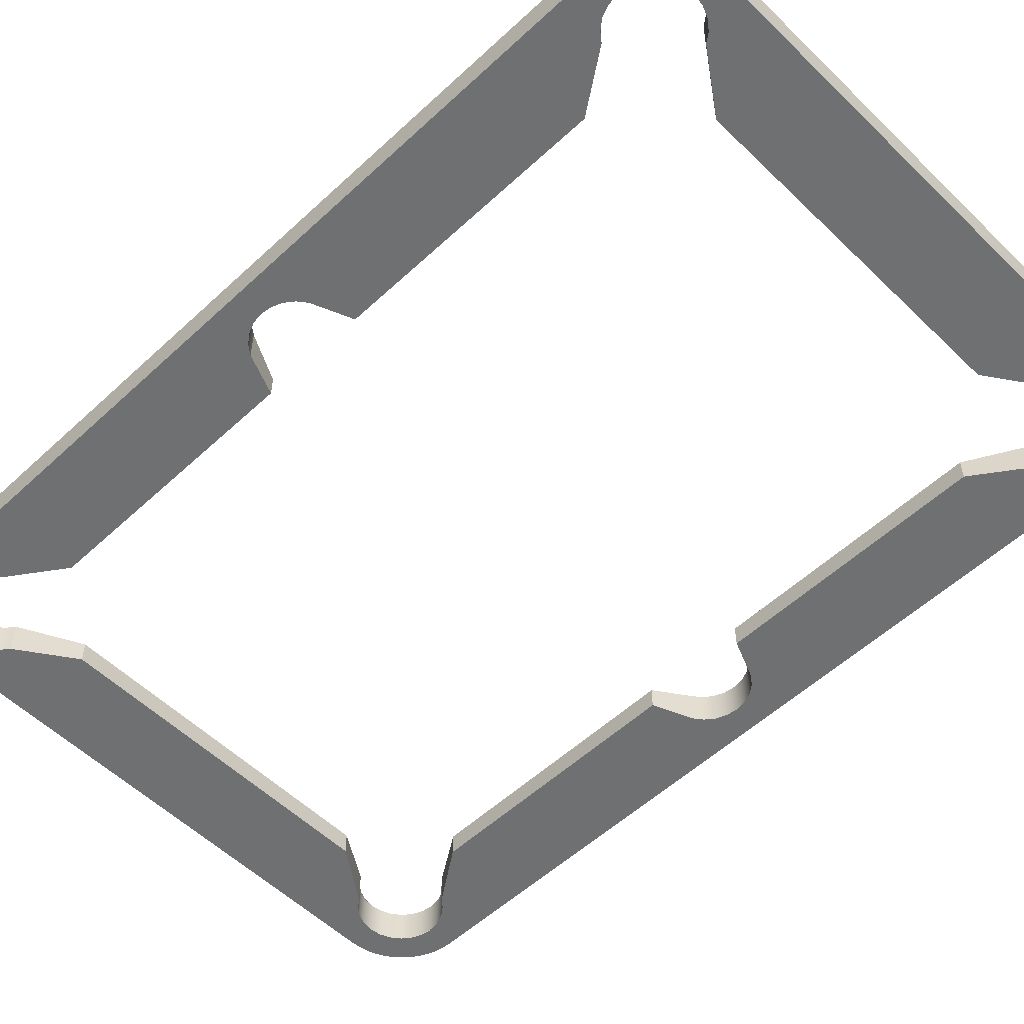
<metadata>
{"format":"obj","ext":"obj","renderer":"f3d","projection":"perspective","resolution":1024,"background":"white","views":[{"elev":-54.9,"azim":-45.6,"up":"+Z"}]}
</metadata>
<code>
o Mesh.012_SketchUp.003_ID31
v 80.99 1.658 4.846
v 81.2 0.05947 4.846
v 81.2 0.05947 1.3e-05
v 80.99 1.658 1.3e-05
v 80.37 3.147 4.846
v 80.37 3.147 1.3e-05
v 79.39 4.426 4.846
v 79.39 4.426 1.3e-05
v 78.11 5.408 1.3e-05
v 78.11 5.408 4.846
v 76.62 6.025 1.2e-05
v 76.62 6.025 4.846
v 73.42 6.025 1.2e-05
v 73.42 6.025 4.846
v 75.02 6.235 4.846
v 75.02 6.235 1.2e-05
v 71.93 5.408 1.2e-05
v 71.93 5.408 4.846
v 70.65 4.426 1.2e-05
v 70.65 4.426 4.846
v 69.67 3.147 1.1e-05
v 69.67 3.147 4.846
v 79.39 -4.307 1.3e-05
v 79.39 -4.307 4.846
v 78.11 -5.289 4.846
v 78.11 -5.289 1.3e-05
v 80.37 -3.028 4.846
v 80.37 -3.028 1.3e-05
v 80.99 -1.539 4.846
v 80.99 -1.539 1.3e-05
f 1 2 3
f 1 3 4
f 5 1 4
f 5 4 6
f 7 5 6
f 7 6 8
f 9 10 7
f 9 7 8
f 11 12 10
f 11 10 9
f 13 14 15
f 13 15 16
f 17 18 14
f 17 14 13
f 19 20 18
f 19 18 17
f 16 15 12
f 16 12 11
f 19 21 22
f 19 22 20
f 23 24 25
f 23 25 26
f 27 24 23
f 27 23 28
f 29 27 28
f 29 28 30
f 2 29 30
f 2 30 3
o Mesh.011_SketchUp.006_ID55
v -6.189 -117.5 -1e-06
v -6.189 -117.5 4.846
v -6.4 -119.1 4.846
v -6.4 -119.1 -1e-06
v 4.143 -123.4 1e-06
v 2.864 -124.4 0
v 2.864 -124.4 4.846
v 4.143 -123.4 4.846
v 5.124 -122.2 4.846
v 5.124 -122.2 1e-06
v -4.591 -114.7 -1e-06
v -3.312 -113.7 -1e-06
v -3.312 -113.7 4.846
v -4.591 -114.7 4.846
v -5.572 -116 4.846
v -5.572 -116 -1e-06
v -6.189 -120.7 4.846
v -6.189 -120.7 -1e-06
v -5.572 -122.2 4.846
v -5.572 -122.2 -1e-06
v -4.591 -123.4 4.846
v -4.591 -123.4 -1e-06
v -3.312 -124.4 -1e-06
v -3.312 -124.4 4.846
v -1.822 -125 -0
v -1.822 -125 4.846
v -0.2239 -125.2 -0
v -0.2239 -125.2 4.846
v 1.374 -125 0
v 1.374 -125 4.846
f 31 32 33
f 31 33 34
f 35 36 37
f 35 37 38
f 39 40 35
f 39 35 38
f 41 42 43
f 41 43 44
f 41 44 45
f 41 45 46
f 32 31 46
f 32 46 45
f 47 48 34
f 47 34 33
f 48 47 49
f 48 49 50
f 50 49 51
f 50 51 52
f 53 52 51
f 53 51 54
f 55 53 54
f 55 54 56
f 57 55 56
f 57 56 58
f 59 57 58
f 59 58 60
f 36 59 60
f 36 60 37
o Mesh.010_SketchUp_ID2
v 81.07 -117.5 1.3e-05
v 81.28 -59.5 1.3e-05
v 81.28 -119.1 1.3e-05
v 84.81 2.662 1.4e-05
v 84.81 -121.7 1.4e-05
v 84.39 -122.9 1.4e-05
v 83.81 -124.1 1.4e-05
v 83.08 -125.2 1.4e-05
v 82.21 -126.2 1.3e-05
v 81.22 -127 1.3e-05
v 82.21 7.169 1.3e-05
v 83.08 6.18 1.4e-05
v 83.81 5.087 1.4e-05
v 84.39 3.907 1.4e-05
v 80.45 -116 1.3e-05
v 79.47 -114.7 1.3e-05
v 78.19 -113.7 1.3e-05
v 72.68 -105.8 1.2e-05
v 72.68 -67.13 1.2e-05
v 78.19 -64.85 1.3e-05
v 79.47 -63.87 1.3e-05
v 80.45 -62.59 1.3e-05
v 81.07 -61.1 1.3e-05
v -6.189 -61.1 -1e-06
v -6.189 -117.5 -1e-06
v -6.4 -59.5 -1e-06
v -6.4 -119.1 -1e-06
v -6.4 0.05948 -1e-06
v 13.03 -116.7 2e-06
v 4.143 -123.4 1e-06
v 5.124 -122.2 1e-06
v -6.189 -120.7 -1e-06
v -5.572 -122.2 -1e-06
v -4.591 -123.4 -1e-06
v -3.312 -124.4 -1e-06
v -1.822 -125 -0
v -0.2239 -125.2 -0
v 1.374 -125 0
v 2.864 -124.4 0
v 61.85 -116.7 1e-05
v 69.75 -122.2 1.1e-05
v 70.74 -123.4 1.2e-05
v 72.01 -124.4 1.2e-05
v 73.5 -125 1.2e-05
v 75.1 -125.2 1.2e-05
v 76.7 -125 1.2e-05
v 78.19 -124.4 1.3e-05
v 79.47 -123.4 1.3e-05
v 80.45 -122.2 1.3e-05
v 81.07 -120.7 1.3e-05
v 80.13 -127.8 1.3e-05
v 78.95 -128.4 1.3e-05
v 77.7 -128.8 1.3e-05
v 76.41 -129 1.2e-05
v 75.1 -129.1 1.2e-05
v -0.2239 -129.1 -0
v -1.536 -129 -0
v -2.826 -128.8 -0
v -4.072 -128.4 -1e-06
v -5.251 -127.8 -1e-06
v -6.345 -127 -1e-06
v -7.333 -126.2 -1e-06
v -8.2 -125.2 -1e-06
v -8.931 -124.1 -1e-06
v -9.513 -122.9 -2e-06
v -9.936 -121.7 -2e-06
v -10.19 -120.4 -2e-06
v -10.19 1.372 -2e-06
v -9.936 2.662 -2e-06
v -9.513 3.907 -2e-06
v -8.931 5.087 -1e-06
v -8.2 6.18 -1e-06
v -7.333 7.169 -1e-06
v -6.345 8.036 -1e-06
v -5.251 8.767 -1e-06
v -4.071 9.348 -1e-06
v -2.826 9.771 -0
v -1.536 10.03 -0
v -0.2239 10.11 -0
v 75.1 10.11 1.2e-05
v 76.41 10.03 1.2e-05
v 77.7 9.771 1.3e-05
v 78.95 9.348 1.3e-05
v 80.13 8.767 1.3e-05
v 81.22 8.036 1.3e-05
v 81.07 1.658 1.3e-05
v 80.45 3.147 1.3e-05
v 79.47 4.426 1.3e-05
v 78.19 5.408 1.3e-05
v 76.7 6.025 1.2e-05
v 75.1 6.235 1.2e-05
v 73.5 6.025 1.2e-05
v 72.01 5.408 1.2e-05
v 70.74 4.426 1.2e-05
v 69.75 3.147 1.1e-05
v 61.85 -2.34 1e-05
v 13.03 -2.34 2e-06
v 5.124 3.147 1e-06
v 4.143 4.426 1e-06
v 2.864 5.408 0
v 1.374 6.025 0
v -0.2239 6.235 -0
v -1.822 6.025 -0
v -3.312 5.408 -1e-06
v -4.591 4.426 -1e-06
v -5.572 3.147 -1e-06
v -6.189 1.658 -1e-06
v 2.197 -13.18 0
v 2.197 -51.87 0
v -3.312 -54.15 -1e-06
v -4.591 -55.13 -1e-06
v -5.572 -56.41 -1e-06
v -6.189 -57.9 -1e-06
v -6.189 -1.539 -1e-06
v -5.572 -3.028 -1e-06
v -4.591 -4.307 -1e-06
v -3.312 -5.289 -1e-06
v 81.28 0.05947 1.3e-05
v 85.07 -120.4 1.4e-05
v 85.07 -120.4 4.846
v 84.81 -121.7 4.846
v 84.39 -122.9 4.846
v 83.81 -124.1 4.846
v 83.08 -125.2 4.846
v -9.936 -121.7 4.846
v -9.513 -122.9 4.846
v -10.19 -120.4 4.846
v -10.28 -119.1 4.846
v -10.28 -119.1 -2e-06
v 75.1 -129.1 4.846
v -0.2239 -129.1 4.846
v 75.1 10.11 4.846
v 76.41 10.03 4.846
v 77.7 9.771 4.846
v 78.95 9.348 4.846
v 84.39 3.907 4.846
v 83.81 5.087 4.846
v 83.08 6.18 4.846
v 82.21 7.169 4.846
v 81.22 8.036 4.846
v 82.21 -126.2 4.846
v 85.16 -119.1 4.846
v 85.16 0.05946 4.846
v 85.07 1.372 4.846
v 84.81 2.662 4.846
v 81.28 -59.5 4.846
v 81.28 0.05947 4.846
v 81.07 -1.539 4.846
v 80.45 -3.028 4.846
v 79.47 -4.307 4.846
v 78.19 -5.289 4.846
v 78.19 -54.15 4.846
v 79.47 -55.13 4.846
v 80.45 -56.41 4.846
v 81.07 -57.9 4.846
v 81.28 -119.1 4.846
v 81.07 -61.1 4.846
v 80.45 -62.59 4.846
v 79.47 -63.87 4.846
v 78.19 -64.85 4.846
v 78.19 -113.7 4.846
v 79.47 -114.7 4.846
v 80.45 -116 4.846
v 81.07 -117.5 4.846
v -1.536 -129 4.846
v 85.16 0.05946 1.4e-05
v 85.16 -119.1 1.4e-05
v 85.07 1.372 1.4e-05
v 81.07 -57.9 1.3e-05
v 80.45 -56.41 1.3e-05
v 79.47 -55.13 1.3e-05
v 78.19 -54.15 1.3e-05
v 72.68 -51.87 1.2e-05
v 72.68 -13.18 1.2e-05
v 78.19 -5.289 1.3e-05
v 79.47 -4.307 1.3e-05
v 80.45 -3.028 1.3e-05
v 81.07 -1.539 1.3e-05
v -10.28 0.05948 -2e-06
v -7.333 7.169 4.846
v -6.345 8.036 4.846
v -5.251 8.767 4.846
v -4.071 9.348 4.846
v -10.28 0.05948 4.846
v 81.22 -127 4.846
v 80.13 -127.8 4.846
v 78.95 -128.4 4.846
v 77.7 -128.8 4.846
v 76.41 -129 4.846
v -2.826 -128.8 4.846
v -4.072 -128.4 4.846
v -5.251 -127.8 4.846
v -6.345 -127 4.846
v -7.333 -126.2 4.846
v -8.2 -125.2 4.846
v -8.931 -124.1 4.846
v -9.936 2.662 4.846
v -10.19 1.372 4.846
v -9.513 3.907 4.846
v -8.931 5.087 4.846
v -8.2 6.18 4.846
v -2.826 9.771 4.846
v -1.536 10.03 4.846
v 80.13 8.767 4.846
v 81.07 1.658 4.846
v 81.07 -120.7 4.846
v 80.45 -122.2 4.846
v 79.47 -123.4 4.846
v 78.19 -124.4 4.846
v 76.7 -125 4.846
v 75.1 -125.2 4.846
v 73.5 -125 4.846
v 72.01 -124.4 4.846
v 70.74 -123.4 4.846
v 69.75 -122.2 4.846
v 5.124 -122.2 4.846
v 4.143 -123.4 4.846
v 2.864 -124.4 4.846
v 1.374 -125 4.846
v -0.2239 -125.2 4.846
v -1.822 -125 4.846
v -3.312 -124.4 4.846
v -4.591 -123.4 4.846
v -5.572 -122.2 4.846
v -6.189 -120.7 4.846
v -6.4 -119.1 4.846
v -6.189 -117.5 4.846
v -5.572 -116 4.846
v -4.591 -114.7 4.846
v -3.312 -113.7 4.846
v -3.312 -64.85 4.846
v -4.591 -63.87 4.846
v -5.572 -62.59 4.846
v -6.189 -61.1 4.846
v -6.4 -59.5 4.846
v -6.189 -57.9 4.846
v -5.572 -56.41 4.846
v -4.591 -55.13 4.846
v -3.312 -54.15 4.846
v -3.312 -5.289 4.846
v -4.591 -4.307 4.846
v -5.572 -3.028 4.846
v -6.189 -1.539 4.846
v -6.4 0.05948 4.846
v -6.189 1.658 4.846
v -5.572 3.147 4.846
v -4.591 4.426 4.846
v -3.312 5.408 4.846
v -1.822 6.025 4.846
v -0.2239 6.235 4.846
v 1.374 6.025 4.846
v 2.864 5.408 4.846
v 4.143 4.426 4.846
v 5.124 3.147 4.846
v 69.75 3.147 4.846
v 70.74 4.426 4.846
v 72.01 5.408 4.846
v 73.5 6.025 4.846
v 75.1 6.235 4.846
v 76.7 6.025 4.846
v 78.19 5.408 4.846
v 79.47 4.426 4.846
v 80.45 3.147 4.846
v -0.2239 10.11 4.846
v 2.197 -67.13 0
v 2.197 -105.8 0
v -3.312 -113.7 -1e-06
v -4.591 -114.7 -1e-06
v -5.572 -116 -1e-06
v -5.572 -62.59 -1e-06
v -4.591 -63.87 -1e-06
v -3.312 -64.85 -1e-06
f 61 62 63
f 84 85 86
f 86 85 87
f 86 87 88
f 71 70 63
f 89 90 91
f 178 63 62
f 145 178 146
f 179 180 181
f 179 181 65
f 66 182 183
f 66 183 67
f 184 68 67
f 184 67 183
f 185 126 125
f 185 125 186
f 187 127 126
f 187 126 185
f 127 187 188
f 127 188 189
f 116 115 190
f 116 190 191
f 141 140 192
f 141 192 193
f 143 142 194
f 143 194 195
f 216 207 206
f 117 116 191
f 117 191 225
f 179 226 227
f 226 179 228
f 228 179 65
f 228 65 64
f 128 127 189
f 128 189 239
f 178 145 71
f 178 71 63
f 244 239 189
f 244 189 188
f 226 203 202
f 226 202 227
f 227 202 180
f 227 180 179
f 182 66 65
f 182 65 181
f 68 184 201
f 68 201 69
f 70 69 201
f 70 201 245
f 111 70 245
f 111 245 246
f 112 111 246
f 112 246 247
f 113 112 247
f 113 247 248
f 114 113 248
f 114 248 249
f 118 117 225
f 118 225 250
f 119 118 250
f 119 250 251
f 120 119 251
f 120 251 252
f 121 120 252
f 121 252 253
f 122 121 253
f 122 253 254
f 255 123 122
f 255 122 254
f 256 124 123
f 256 123 255
f 186 125 124
f 186 124 256
f 257 129 128
f 257 128 258
f 259 130 129
f 259 129 257
f 260 131 130
f 260 130 259
f 261 132 131
f 261 131 260
f 240 133 132
f 240 132 261
f 137 136 243
f 137 243 262
f 138 137 262
f 138 262 263
f 142 141 193
f 142 193 194
f 144 143 195
f 144 195 264
f 71 199 198
f 71 198 72
f 73 197 196
f 73 196 74
f 145 144 264
f 145 264 200
f 74 196 205
f 74 205 64
f 64 205 204
f 64 204 228
f 203 226 228
f 203 228 204
f 201 200 207
f 207 200 265
f 115 114 249
f 115 249 190
f 258 128 239
f 258 239 244
f 139 138 263
f 139 263 324
f 140 139 324
f 140 324 192
f 71 145 200
f 71 200 199
f 72 198 197
f 72 197 73
f 85 84 330
f 329 85 330
f 329 330 331
f 328 329 331
f 328 331 332
f 327 328 332
f 327 332 325
f 326 327 325
f 258 244 188
f 258 188 187
f 257 258 187
f 257 187 185
f 259 257 185
f 259 185 186
f 260 259 186
f 260 186 256
f 261 260 256
f 261 256 255
f 240 261 255
f 240 255 254
f 241 240 254
f 241 254 304
f 304 254 295
f 295 254 286
f 286 254 253
f 241 304 305
f 303 304 295
f 303 295 296
f 294 295 286
f 294 286 287
f 285 286 253
f 242 241 305
f 285 253 252
f 242 305 306
f 302 303 296
f 302 296 297
f 293 294 287
f 293 287 288
f 284 285 252
f 242 306 307
f 301 302 297
f 301 297 298
f 292 293 288
f 292 288 289
f 283 284 252
f 243 242 307
f 283 252 251
f 243 307 308
f 300 301 298
f 300 298 299
f 291 292 289
f 291 289 290
f 282 283 251
f 262 243 308
f 282 251 250
f 262 308 309
f 281 282 250
f 263 262 309
f 281 250 225
f 263 309 310
f 280 281 225
f 324 263 310
f 280 225 191
f 192 324 310
f 192 310 311
f 279 280 191
f 279 191 190
f 192 311 312
f 278 279 190
f 192 312 313
f 277 278 190
f 192 313 314
f 276 277 190
f 192 314 316
f 316 314 315
f 275 276 274
f 274 276 190
f 192 316 317
f 273 274 190
f 192 317 318
f 272 273 190
f 192 318 319
f 271 272 190
f 193 192 319
f 193 319 320
f 270 271 190
f 270 190 249
f 194 193 320
f 270 249 248
f 194 320 321
f 269 270 248
f 195 194 321
f 269 248 247
f 195 321 322
f 268 269 247
f 264 195 322
f 268 247 246
f 264 322 323
f 267 268 246
f 200 264 323
f 267 246 245
f 200 323 265
f 266 267 245
f 216 266 245
f 216 245 201
f 201 207 216
f 134 133 240
f 134 240 241
f 135 134 241
f 135 241 242
f 136 135 242
f 136 242 243
f 233 234 235
f 232 233 235
f 232 235 236
f 231 232 236
f 231 236 237
f 230 231 237
f 230 237 238
f 229 230 238
f 229 238 178
f 62 229 178
f 219 220 221
f 219 221 222
f 218 219 222
f 218 222 223
f 217 218 223
f 217 223 224
f 206 217 224
f 206 224 216
f 210 211 212
f 210 212 213
f 209 210 213
f 209 213 214
f 208 209 214
f 208 214 215
f 207 208 215
f 207 215 206
f 199 200 201
f 198 199 201
f 198 201 184
f 197 198 184
f 197 184 183
f 196 197 183
f 196 183 182
f 205 196 182
f 205 182 181
f 204 205 181
f 204 181 180
f 203 204 180
f 203 180 202
f 86 88 174
f 173 86 174
f 173 174 175
f 172 173 175
f 172 175 176
f 171 172 176
f 171 176 177
f 170 171 177
f 170 177 168
f 169 170 168
f 127 128 129
f 126 127 129
f 126 129 130
f 125 126 130
f 125 130 131
f 124 125 131
f 124 131 132
f 123 124 132
f 123 132 133
f 122 123 133
f 122 133 134
f 88 122 134
f 87 122 88
f 121 122 87
f 167 88 134
f 121 87 92
f 167 134 135
f 120 121 92
f 166 167 135
f 120 92 93
f 165 166 135
f 120 93 94
f 165 135 136
f 119 120 94
f 164 165 136
f 119 94 95
f 164 136 137
f 118 119 95
f 163 164 137
f 118 95 96
f 163 137 138
f 117 118 96
f 162 163 138
f 117 96 97
f 162 138 139
f 116 117 97
f 162 139 140
f 161 162 140
f 116 97 98
f 115 116 98
f 160 161 140
f 115 98 99
f 159 160 140
f 115 99 90
f 158 159 140
f 115 90 89
f 157 158 140
f 156 157 140
f 115 89 100
f 154 156 140
f 155 156 154
f 102 100 101
f 115 100 102
f 153 154 140
f 115 102 103
f 152 153 140
f 115 103 104
f 151 152 140
f 115 104 105
f 151 140 141
f 150 151 141
f 115 105 106
f 114 115 106
f 150 141 142
f 113 114 106
f 149 150 142
f 113 106 107
f 149 142 143
f 112 113 107
f 148 149 143
f 112 107 108
f 148 143 144
f 111 112 108
f 147 148 144
f 111 108 109
f 147 144 145
f 70 111 109
f 146 147 145
f 70 109 110
f 70 110 63
f 78 79 80
f 77 78 80
f 77 80 81
f 76 77 81
f 76 81 82
f 75 76 82
f 75 82 83
f 61 75 83
f 61 83 62
f 69 70 71
f 69 71 72
f 68 69 72
f 68 72 73
f 67 68 73
f 67 73 74
f 66 67 74
f 66 74 64
f 65 66 64
o Mesh.009_SketchUp.001_ID15
v 78.19 -113.7 1.3e-05
v 79.47 -114.7 1.3e-05
v 79.47 -114.7 4.846
v 78.19 -113.7 4.846
v 80.45 -116 1.3e-05
v 80.45 -116 4.846
v 80.45 -122.2 4.846
v 80.45 -122.2 1.3e-05
v 79.47 -123.4 1.3e-05
v 79.47 -123.4 4.846
v 81.07 -120.7 4.846
v 81.07 -120.7 1.3e-05
v 78.19 -124.4 1.3e-05
v 78.19 -124.4 4.846
v 81.07 -117.5 4.846
v 81.07 -117.5 1.3e-05
v 81.28 -119.1 1.3e-05
v 81.28 -119.1 4.846
v 76.7 -125 1.2e-05
v 76.7 -125 4.846
v 72.01 -124.4 1.2e-05
v 70.74 -123.4 1.2e-05
v 70.74 -123.4 4.846
v 72.01 -124.4 4.846
v 73.5 -125 1.2e-05
v 73.5 -125 4.846
v 69.75 -122.2 1.1e-05
v 69.75 -122.2 4.846
v 75.1 -125.2 1.2e-05
v 75.1 -125.2 4.846
v 80.38 -116 4.846
v 80.38 -116 1.3e-05
v 81 -117.5 1.3e-05
v 81 -117.5 4.846
f 333 334 335
f 333 335 336
f 335 334 337
f 335 337 338
f 339 340 341
f 339 341 342
f 343 344 340
f 343 340 339
f 341 345 346
f 341 346 342
f 347 348 349
f 347 349 350
f 345 351 352
f 345 352 346
f 350 349 344
f 350 344 343
f 353 354 355
f 353 355 356
f 357 353 356
f 357 356 358
f 359 360 355
f 359 355 354
f 361 357 358
f 361 358 362
f 351 361 362
f 351 362 352
f 363 364 365
f 363 365 366
o Mesh.008_SketchUp.008_ID76
v 2.197 -105.8 0
v 2.197 -105.8 3.237
v -3.312 -113.7 4.846
v -3.312 -113.7 -1e-06
v 2.197 -67.13 0
v 2.197 -67.13 3.237
v 2.197 -105.8 3.237
v 2.197 -105.8 0
v 2.197 -67.13 0
v -3.312 -64.85 -1e-06
v -3.312 -64.85 4.846
v 2.197 -67.13 3.237
v -3.312 -113.7 4.846
v 2.197 -105.8 3.237
v 2.197 -67.13 3.237
v -3.312 -64.85 4.846
f 367 368 369
f 367 369 370
f 371 372 373
f 371 373 374
f 375 376 377
f 375 377 378
f 379 380 381
f 379 381 382
o Mesh.007_SketchUp.010_ID92
v 72.68 -105.8 3.237
v 72.68 -105.8 1.2e-05
v 78.19 -113.7 1.3e-05
v 78.19 -113.7 4.846
v 72.68 -67.13 3.237
v 72.68 -67.13 1.2e-05
v 72.68 -105.8 1.2e-05
v 72.68 -105.8 3.237
v 78.19 -64.85 1.3e-05
v 72.68 -67.13 1.2e-05
v 72.68 -67.13 3.237
v 78.19 -64.85 4.846
v 72.68 -105.8 3.237
v 78.19 -113.7 4.846
v 78.19 -64.85 4.846
v 72.68 -67.13 3.237
f 383 384 385
f 383 385 386
f 387 388 389
f 387 389 390
f 391 392 393
f 391 393 394
f 395 396 397
f 395 397 398
o Mesh.006_SketchUp.005_ID47
v -4.591 -55.13 -1e-06
v -4.591 -55.13 4.846
v -5.572 -56.41 4.846
v -5.572 -56.41 -1e-06
v -6.189 -61.1 -1e-06
v -6.189 -61.1 4.846
v -5.572 -62.59 4.846
v -5.572 -62.59 -1e-06
v -3.312 -64.85 -1e-06
v -4.591 -63.87 -1e-06
v -4.591 -63.87 4.846
v -3.312 -64.85 4.846
v -3.312 -54.15 -1e-06
v -3.312 -54.15 4.846
v -6.189 -57.9 4.846
v -6.189 -57.9 -1e-06
v -6.4 -59.5 4.846
v -6.4 -59.5 -1e-06
f 399 400 401
f 399 401 402
f 403 404 405
f 403 405 406
f 407 408 409
f 407 409 410
f 399 411 412
f 399 412 400
f 413 414 402
f 413 402 401
f 414 413 415
f 414 415 416
f 416 415 404
f 416 404 403
f 409 408 406
f 409 406 405
o Mesh.005_SketchUp.011_ID100
v 61.85 -116.7 1e-05
v 13.03 -116.7 2e-06
v 13.03 -116.7 3.237
v 61.85 -116.7 3.237
v 13.03 -116.7 2e-06
v 5.124 -122.2 1e-06
v 5.124 -122.2 4.846
v 13.03 -116.7 3.237
v 69.75 -122.2 1.1e-05
v 61.85 -116.7 1e-05
v 61.85 -116.7 3.237
v 69.75 -122.2 4.846
v 5.124 -122.2 4.846
v 69.75 -122.2 4.846
v 61.85 -116.7 3.237
v 13.03 -116.7 3.237
f 417 418 419
f 417 419 420
f 421 422 423
f 421 423 424
f 425 426 427
f 425 427 428
f 429 430 431
f 429 431 432
o Mesh.004_SketchUp.012_ID108
v 2.197 -13.18 0
v 2.197 -13.18 3.237
v 2.197 -51.87 3.237
v 2.197 -51.87 0
v -3.312 -5.289 -1e-06
v -3.312 -5.289 4.846
v -3.312 -54.15 -1e-06
v -3.312 -54.15 4.846
f 433 434 435
f 433 435 436
f 434 433 437
f 434 437 438
f 439 436 435
f 439 435 440
f 440 435 434
f 440 434 438
o Mesh.003_SketchUp.002_ID23
v 79.47 -63.87 1.3e-05
v 78.19 -64.85 1.3e-05
v 78.19 -64.85 4.846
v 79.47 -63.87 4.846
v 80.45 -62.59 4.846
v 80.45 -62.59 1.3e-05
v 81.28 -59.5 4.846
v 81.28 -59.5 1.3e-05
v 81.07 -61.1 1.3e-05
v 81.07 -61.1 4.846
v 81.07 -57.9 4.846
v 81.07 -57.9 1.3e-05
v 80.45 -56.41 4.846
v 80.45 -56.41 1.3e-05
v 79.47 -55.13 4.846
v 79.47 -55.13 1.3e-05
v 78.19 -54.15 1.3e-05
v 78.19 -54.15 4.846
f 441 442 443
f 441 443 444
f 441 444 445
f 441 445 446
f 447 448 449
f 447 449 450
f 451 452 448
f 451 448 447
f 450 449 446
f 450 446 445
f 453 454 452
f 453 452 451
f 455 456 454
f 455 454 453
f 457 456 455
f 457 455 458
o Mesh.002_SketchUp.004_ID39
v 2.864 5.408 0
v 2.864 5.408 4.846
v 4.143 4.426 4.846
v 4.143 4.426 1e-06
v -4.591 4.426 -1e-06
v -5.572 3.147 -1e-06
v -5.572 3.147 4.846
v -4.591 4.426 4.846
v 1.374 6.025 0
v 1.374 6.025 4.846
v 5.124 3.147 4.846
v 5.124 3.147 1e-06
v -4.591 -4.307 4.846
v -4.591 -4.307 -1e-06
v -3.312 -5.289 -1e-06
v -3.312 -5.289 4.846
v -0.2239 6.235 -0
v -0.2239 6.235 4.846
v -1.822 6.025 -0
v -1.822 6.025 4.846
v -3.312 5.408 -1e-06
v -3.312 5.408 4.846
v -6.189 1.658 -1e-06
v -6.189 1.658 4.846
v -6.4 0.05948 -1e-06
v -6.4 0.05948 4.846
v -6.189 -1.539 -1e-06
v -6.189 -1.539 4.846
v -5.572 -3.028 -1e-06
v -5.572 -3.028 4.846
f 459 460 461
f 459 461 462
f 463 464 465
f 463 465 466
f 460 459 467
f 460 467 468
f 461 469 470
f 461 470 462
f 471 472 473
f 471 473 474
f 475 476 468
f 475 468 467
f 477 478 476
f 477 476 475
f 479 480 478
f 479 478 477
f 463 466 480
f 463 480 479
f 464 481 482
f 464 482 465
f 481 483 484
f 481 484 482
f 483 485 486
f 483 486 484
f 485 487 488
f 485 488 486
f 487 472 471
f 487 471 488
o Mesh.001_SketchUp.007_ID63
v 72.68 -13.18 3.237
v 72.68 -13.18 1.2e-05
v 72.68 -51.87 1.2e-05
v 72.68 -51.87 3.237
v 78.19 -5.289 4.846
v 78.19 -5.289 1.3e-05
v 72.68 -13.18 1.2e-05
v 72.68 -13.18 3.237
v 72.68 -51.87 1.2e-05
v 78.19 -54.15 1.3e-05
v 78.19 -54.15 4.846
v 72.68 -51.87 3.237
v 72.68 -51.87 3.237
v 78.19 -54.15 4.846
v 78.19 -5.289 4.846
v 72.68 -13.18 3.237
f 489 490 491
f 489 491 492
f 493 494 495
f 493 495 496
f 497 498 499
f 497 499 500
f 501 502 503
f 501 503 504
o Mesh_SketchUp.009_ID84
v 13.03 -2.34 2e-06
v 61.85 -2.34 1e-05
v 61.85 -2.34 3.237
v 13.03 -2.34 3.237
v 61.85 -2.34 1e-05
v 69.75 3.147 1.1e-05
v 69.75 3.147 4.846
v 61.85 -2.34 3.237
v 5.124 3.147 1e-06
v 13.03 -2.34 2e-06
v 13.03 -2.34 3.237
v 5.124 3.147 4.846
v 61.85 -2.34 3.237
v 69.75 3.147 4.846
v 5.124 3.147 4.846
v 13.03 -2.34 3.237
f 505 506 507
f 505 507 508
f 509 510 511
f 509 511 512
f 513 514 515
f 513 515 516
f 517 518 519
f 517 519 520

</code>
